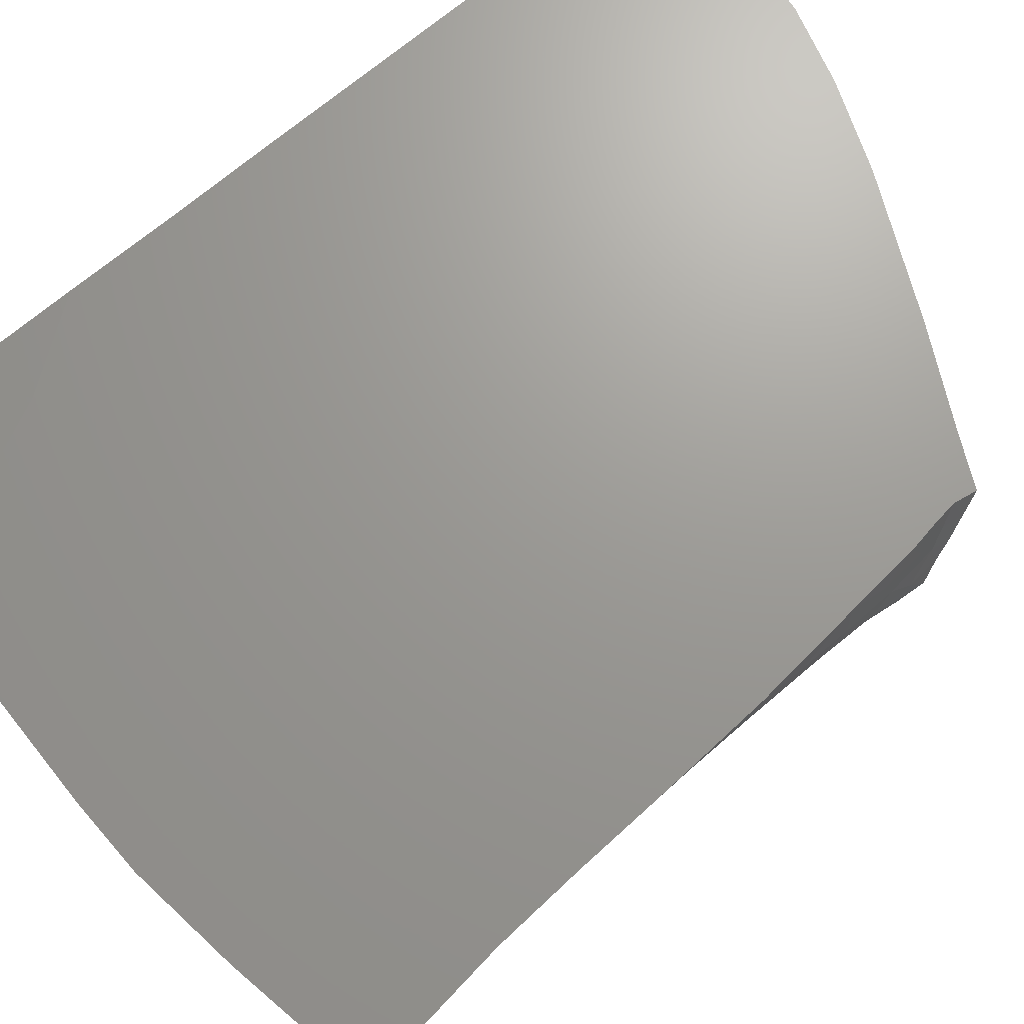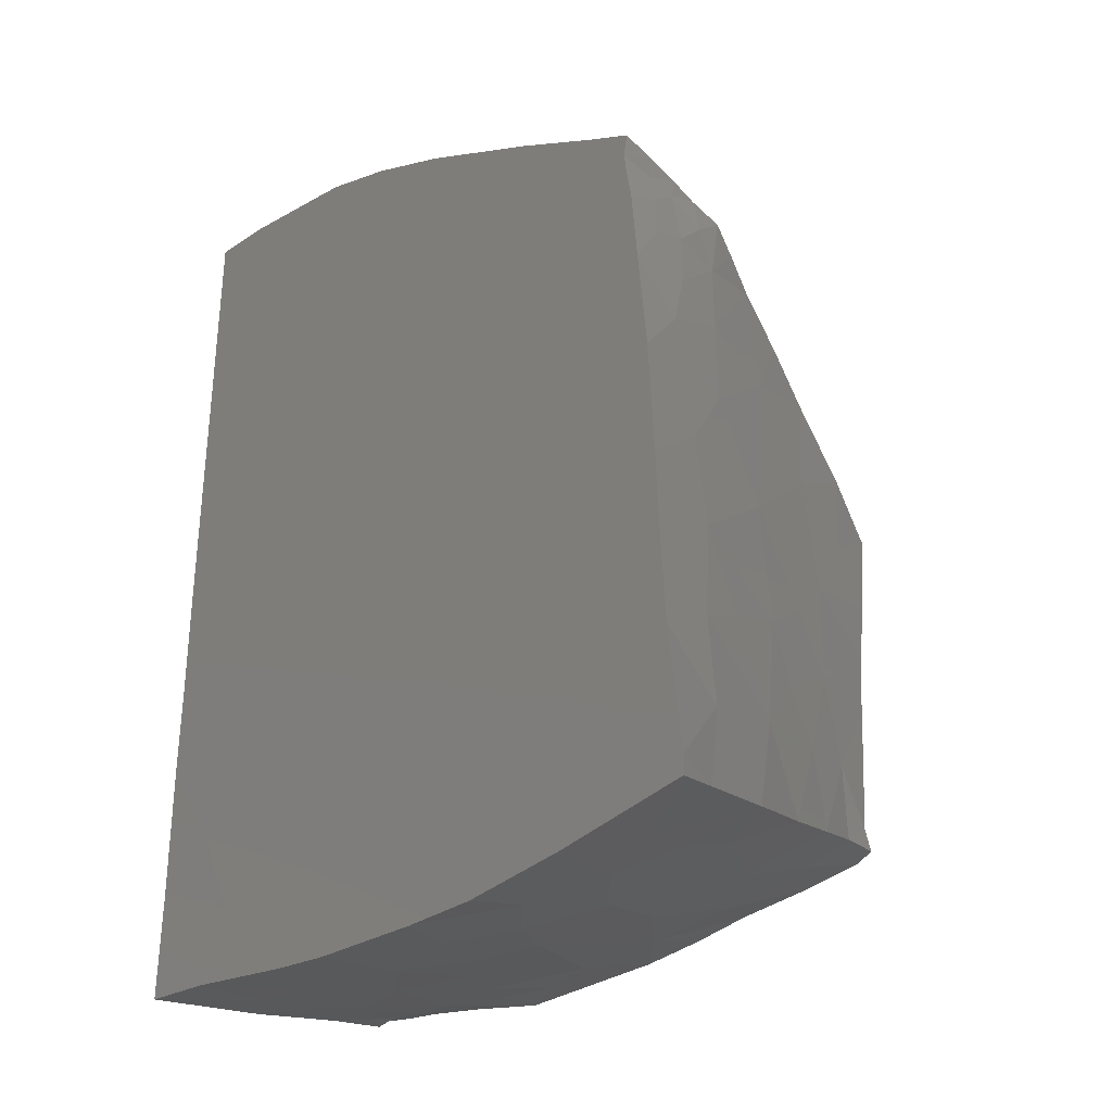
<metadata>
{"format":"stl","ext":"stl","renderer":"f3d","projection":"perspective","resolution":1024,"background":"white","views":[{"elev":69.5,"azim":-130.4,"up":"+Y"},{"elev":-31.5,"azim":-135.7,"up":"+Z"}]}
</metadata>
<code>
# stl→obj: 354 verts, 704 faces
v 0.9097 0.7151 0.208
v 0.9455 0.7245 0.144
v 1 0.7245 0.1961
v 0.564 0.7779 0.05511
v 0.5625 0.778 0.1261
v 0.5551 0.8134 0.09045
v 0.9219 1 0.2728
v 0.9482 1 0.337
v 1 1 0.2698
v 0.5422 0.8675 0.1448
v 0.5558 0.8002 0.2016
v 0.5432 0.8617 0.2067
v 0.5329 0.9157 0.2062
v 1 1 0.4642
v 0.9518 1 0.4722
v 1 1 0.5477
v 1 0.9495 0.4938
v 1 0.8108 0.4057
v 1 0.7511 0.4078
v 1 0.7724 0.3543
v 1 1 0.3995
v 1 0.9493 0.4323
v 1 0.9346 0.5417
v 0.9635 0.9506 0.5379
v 1 0.8463 0.1404
v 1 0.7762 0.1614
v 1 0.7924 0.06134
v 0.8522 1 0.4818
v 0.856 1 0.5339
v 0.9042 1 0.4967
v 1 0.8984 0.4761
v 0.6785 0.7604 0.319
v 0.7519 0.7164 0.3226
v 0.7485 0.7619 0.3625
v 0.533 0.9166 0.2665
v 0.5271 0.9657 0.2432
v 0.5316 0.9187 0.3136
v 0.5393 0.8714 0.3226
v 0.5323 0.8951 0.3387
v 0.6301 0.9261 -0.1174
v 0.5868 0.9028 -0.1035
v 0.5741 0.9479 -0.1139
v 0.8636 1 -0.1365
v 0.8502 1 -0.05929
v 0.9276 1 -0.0721
v 0.5828 0.7186 -0.03181
v 0.5797 0.7417 -0.04919
v 0.5839 0.7112 -0.04669
v 0.5978 0.7096 -0.0515
v 0.8686 0.715 0.1525
v 0.8384 0.7072 0.198
v 0.8027 0.7056 0.1551
v 1 1 0.05193
v 0.9175 1 0.03391
v 0.9351 1 0.07907
v 0.6228 0.8625 -0.09958
v 0.6109 0.7527 -0.0641
v 0.6219 0.8026 -0.08199
v 0.6665 0.7671 -0.08103
v 0.7623 0.726 -0.01731
v 0.705 0.7195 -0.01207
v 0.7266 0.7258 -0.04582
v 0.6805 0.8306 -0.1021
v 0.7215 0.7838 -0.0944
v 0.7803 0.7925 -0.1011
v 0.768 0.737 -0.08549
v 0.9596 0.7172 0.2379
v 0.94 0.7134 0.2841
v 1 0.769 0.2429
v 1 0.7186 0.2637
v 1 0.8165 0.2586
v 1 0.8623 0.2178
v 1 0.8619 0.2891
v 0.5759 1 0.1031
v 0.6202 1 0.04578
v 0.5159 1 0.0535
v 0.5791 1 -0.003031
v 0.8969 1 0.1173
v 0.8561 1 0.1731
v 0.9224 1 0.1933
v 0.8182 1 0.1213
v 0.7579 1 0.1227
v 0.7881 1 0.1829
v 0.9995 1 0.1314
v 0.5269 0.9404 0.09034
v 0.5227 0.9496 0.01816
v 0.8192 1 -0.1406
v 0.8268 0.9274 -0.1285
v 0.5563 0.7948 0.2711
v 0.5442 0.8554 0.2541
v 0.7998 1 0.517
v 0.7688 1 0.443
v 0.7366 1 0.4914
v 0.7888 0.9372 0.4879
v 0.562 1 -0.07678
v 0.6359 1 -0.07842
v 0.6027 1 -0.1335
v 0.5765 0.8375 0.3204
v 0.5972 0.8678 0.3531
v 1 1 0.2075
v 0.9475 1 -0.1256
v 0.9114 0.9325 -0.1211
v 0.6157 0.8017 0.3151
v 0.9591 0.9409 -0.1173
v 1 1 -0.1221
v 1 0.8427 0.5126
v 0.9593 0.8791 0.5167
v 0.9444 0.8264 0.4881
v 1 0.9031 0.5344
v 1 0.8338 0.3471
v 1 0.7979 0.2969
v 0.7405 0.877 -0.1197
v 0.7822 1 -0.07559
v 0.7587 0.9513 -0.1347
v 1 0.9409 -0.04931
v 1 0.9487 0.004457
v 1 0.8909 -0.03442
v 0.9521 0.7499 -0.008815
v 0.9731 0.765 -0.04772
v 1 0.7631 -0.02087
v 0.6498 0.7106 0.101
v 0.7193 0.7134 0.05846
v 0.715 0.7066 0.1195
v 0.6827 0.7063 0.1589
v 0.8166 0.7464 -0.09088
v 0.8913 0.8458 -0.1082
v 0.9339 0.8592 -0.1066
v 0.9047 0.8118 -0.1009
v 0.5453 0.8549 0.062
v 1 0.9157 0.1647
v 1 0.9217 0.2324
v 0.6282 1 0.1624
v 0.6667 1 0.1143
v 0.5708 1 0.1638
v 0.9286 1 0.3921
v 0.8962 1 0.4397
v 0.8544 0.9392 0.5129
v 0.5198 0.9469 -0.04648
v 0.5405 0.8699 -0.0201
v 0.5528 1 -0.1255
v 0.5029 1 -0.1175
v 0.8224 1 0.4243
v 0.6814 0.9524 -0.1303
v 0.6805 1 -0.1425
v 0.7347 1 -0.1431
v 0.7018 1 -0.07788
v 0.8853 1 0.3293
v 0.845 1 0.3779
v 0.9044 0.7257 0.09432
v 1 0.7354 0.1033
v 0.7782 0.8097 0.4144
v 0.7625 0.8778 0.4478
v 0.7034 0.8574 0.406
v 0.92 0.712 0.4143
v 0.9401 0.71 0.3774
v 1 0.7021 0.4377
v 0.9458 0.7569 0.4493
v 0.8349 0.8822 0.4823
v 0.6414 0.7165 -0.06071
v 0.9082 0.9001 0.5134
v 0.95 0.9177 0.5283
v 0.6499 0.9558 0.4296
v 0.6159 0.9518 0.4106
v 0.6378 0.9273 0.4097
v 0.716 0.919 -0.1272
v 0.6688 0.8858 -0.114
v 0.8755 0.8848 -0.1167
v 0.6667 0.9001 0.4108
v 0.568 0.9033 0.3619
v 0.5223 1 0.2028
v 1 0.8238 0.004025
v 1 0.8569 0.0759
v 0.7446 0.7021 0.1762
v 0.94 0.7368 0.0467
v 1 0.942 0.05101
v 1 0.9994 -0.04161
v 1 0.964 -0.08443
v 1 0.9119 0.1025
v 0.9146 0.9543 0.5314
v 0.6944 0.8088 0.3699
v 0.646 0.8522 0.3705
v 0.9567 1 -0.0101
v 1 0.8116 0.2051
v 1 0.7512 0.02032
v 1 0.9599 0.08712
v 0.779 1 0.05623
v 0.7317 1 0.07465
v 0.7021 1 0.4109
v 0.7576 1 0.3722
v 0.6956 1 0.3277
v 0.9045 1 0.5401
v 1 0.7773 -0.06162
v 1 0.7766 -0.07916
v 1 0.7853 -0.07968
v 1 0.7114 0.3402
v 0.7985 1 0.005081
v 0.8661 1 0.006025
v 0.8451 1 0.2494
v 0.8667 0.7094 0.2611
v 0.5181 1 0.1167
v 0.5936 1 0.2258
v 0.8652 0.7559 -0.09627
v 0.8238 0.7802 -0.1002
v 0.8508 0.7464 -0.06716
v 0.8229 0.7357 -0.03516
v 0.7325 1 0.2875
v 0.803 1 0.3186
v 0.7791 0.7127 0.09247
v 0.5474 0.833 0.2979
v 0.5325 0.9073 0.03934
v 0.6624 1 -0.01986
v 0.5268 0.9506 0.1537
v 1 0.907 -0.1082
v 0.9635 0.8836 -0.1078
v 0.827 0.7646 0.4065
v 0.7994 0.7209 0.36
v 0.8558 0.7199 0.3955
v 0.6179 0.752 0.2729
v 0.8844 0.854 0.4853
v 0.7549 1 -0.03516
v 0.7263 1 0.004789
v 0.7098 0.9338 0.4498
v 0.6757 1 0.2252
v 0.6548 1 0.2843
v 0.8798 0.7125 0.336
v 0.9438 0.7114 0.3315
v 0.9531 1 0.5463
v 0.5291 1 0.2798
v 0.5859 1 0.3053
v 0.7918 0.7027 0.2271
v 0.8019 0.7099 0.2945
v 0.8447 0.8222 -0.107
v 0.8172 0.8626 -0.1162
v 1 0.956 0.2949
v 0.5124 1 -0.01162
v 1 0.9087 0.3247
v 0.7626 1 0.2341
v 0.5126 0.9634 -0.1087
v 0.502 1 -0.1032
v 0.7394 0.7063 0.2514
v 0.7066 1 0.172
v 0.9122 1 -0.02337
v 1 0.8833 0.3946
v 0.894 0.8039 0.4592
v 0.6892 0.707 0.2226
v 0.8102 0.7241 0.03046
v 0.8717 0.7298 0.03707
v 0.8429 0.718 0.1006
v 1 1 0.338
v 1 0.9544 0.3579
v 0.5292 0.9543 0.2835
v 0.5301 0.9789 0.3117
v 0.5301 0.9529 0.3218
v 0.7261 0.7301 -0.07758
v 0.6593 0.7336 0.2809
v 0.6348 0.708 0.2389
v 0.7021 0.714 0.2877
v 0.6678 0.7094 0.2618
v 0.5335 1 0.3334
v 0.5646 1 0.35
v 0.5507 0.8333 0.02337
v 0.6541 0.7081 0.1939
v 0.6876 1 0.4674
v 0.607 0.9757 0.416
v 0.5329 0.9756 0.3454
v 1 0.7724 0.4751
v 0.7858 0.901 -0.1256
v 0.753 0.7193 0.02692
v 0.5596 0.8017 -0.007803
v 0.6034 1 0.3627
v 0.5691 1 0.4066
v 0.6182 1 0.3998
v 0.5649 1 0.3771
v 0.6218 0.7152 0.03102
v 0.6684 0.7145 0.02864
v 0.5602 0.9722 0.39
v 0.5476 0.9848 0.389
v 0.6129 0.9102 0.3878
v 0.8478 1 0.05905
v 0.8627 0.7915 -0.1004
v 1 0.9 0.04136
v 0.583 0.9722 0.4025
v 0.5674 0.782 -0.06053
v 0.5723 0.7538 0.000317
v 0.8358 0.8247 0.4505
v 0.576 0.7097 0.1446
v 0.6113 0.7109 0.1283
v 0.6235 0.7092 0.1704
v 0.5372 1 0.3559
v 0.5394 1 0.3736
v 0.5332 0.9579 0.3584
v 0.5364 0.9762 0.3667
v 0.5787 0.8633 -0.09028
v 0.5529 0.8305 -0.0739
v 0.5791 0.7163 0.05704
v 0.5784 0.7134 0.1025
v 0.9995 0.8341 -0.0943
v 0.9998 0.8705 -0.1012
v 1 0.8608 -0.0662
v 0.9796 0.7736 -0.08133
v 0.9567 0.771 -0.08322
v 0.9354 0.7604 -0.05926
v 0.531 0.8946 -0.09219
v 0.6391 1 0.3325
v 0.5444 0.9633 0.3795
v 0.5582 0.9548 0.3827
v 0.6823 1 0.04886
v 0.9183 0.7645 -0.08783
v 0.9429 0.7978 -0.0934
v 0.9783 0.7932 -0.08647
v 0.5805 0.7175 0.01176
v 0.6385 1 0.4435
v 0.9025 0.7395 0.002053
v 1 0.7942 -0.03532
v 1 0.7897 -0.08738
v 0.9838 0.814 -0.09186
v 0.951 0.8287 -0.09838
v 0.881 0.7659 0.4308
v 0.6263 0.7089 0.2024
v 0.5287 0.9342 0.3399
v 0.6529 1 0.3782
v 0.5649 0.7449 0.2325
v 0.8485 0.733 -0.000947
v 1 0.8301 -0.04458
v 0.5681 0.7436 0.1794
v 0.6226 0.7146 -0.01451
v 1 0.8047 -0.06821
v 0.5938 0.7053 0.2108
v 0.597 0.7268 0.2335
v 0.5272 0.9158 0.3541
v 0.5297 0.9391 0.3625
v 0.544 0.9277 0.3658
v 0.665 0.7169 -0.02107
v 0.6896 0.7238 -0.06845
v 0.6038 1 0.425
v 0.5755 0.7071 0.1729
v 0.5602 0.9339 0.3748
v 0.9677 0.8531 -0.1018
v 0.5338 0.9784 0.3808
v 0.5723 0.9607 0.3924
v 0.5936 0.9472 0.3969
v 0.5728 0.944 0.3857
v 0.5808 0.9247 0.3798
v 0.5313 0.9568 0.3713
v 0.5441 0.9482 0.3737
v 0.9081 0.7485 -0.03463
v 0.8885 0.7829 -0.09724
v 0.8885 0.7525 -0.06497
v 0.8676 0.7427 -0.03895
v 0.5363 1 0.3903
v 0.575 0.7046 0.2011
v 0.8917 0.7602 -0.09205
v 1 0.7514 0.2916
v 1 0.8468 0.4523
f 1 2 3
f 4 5 6
f 7 8 9
f 10 11 12
f 12 13 10
f 14 15 16
f 14 16 17
f 18 19 20
f 21 15 14
f 21 14 22
f 17 16 23
f 16 24 23
f 25 26 27
f 28 29 30
f 22 17 31
f 32 33 34
f 35 36 13
f 37 38 39
f 40 41 42
f 43 44 45
f 46 47 48
f 46 48 49
f 48 47 49
f 50 51 52
f 53 54 55
f 40 56 41
f 57 58 59
f 60 61 62
f 63 59 58
f 64 65 66
f 1 67 68
f 3 69 70
f 3 70 67
f 71 72 73
f 74 75 76
f 77 76 75
f 78 79 80
f 81 82 83
f 84 78 80
f 78 84 55
f 85 76 86
f 43 87 44
f 43 88 87
f 11 89 90
f 91 92 93
f 91 93 94
f 95 96 97
f 98 99 38
f 100 7 9
f 80 7 100
f 43 45 101
f 43 101 102
f 103 99 98
f 89 103 98
f 104 101 105
f 106 107 108
f 106 31 109
f 106 109 107
f 110 20 111
f 64 112 65
f 113 44 87
f 114 87 88
f 115 116 117
f 118 119 120
f 121 122 123
f 121 123 124
f 125 66 65
f 126 127 128
f 129 10 85
f 130 131 72
f 43 102 88
f 74 132 133
f 74 134 132
f 135 136 15
f 28 30 136
f 21 135 15
f 28 91 29
f 137 29 91
f 130 72 25
f 86 138 139
f 140 42 141
f 140 141 95
f 84 80 100
f 73 72 131
f 28 136 142
f 143 144 145
f 146 145 144
f 135 147 148
f 2 149 150
f 55 84 53
f 151 152 153
f 154 155 156
f 154 156 157
f 158 137 94
f 133 75 74
f 57 59 159
f 108 107 160
f 107 109 161
f 162 163 164
f 143 165 166
f 167 127 126
f 168 162 164
f 99 169 38
f 100 9 131
f 170 13 36
f 171 172 27
f 123 173 124
f 149 174 150
f 53 175 116
f 176 101 45
f 176 177 105
f 176 105 101
f 109 24 161
f 178 25 172
f 178 130 25
f 160 161 179
f 161 24 179
f 103 32 180
f 103 180 181
f 176 115 177
f 176 45 182
f 25 72 183
f 110 111 73
f 2 1 50
f 6 129 4
f 129 6 10
f 26 25 183
f 184 174 118
f 84 185 53
f 53 185 175
f 82 186 187
f 188 189 190
f 27 172 25
f 30 29 191
f 29 179 191
f 192 193 194
f 155 195 156
f 195 19 156
f 53 182 54
f 44 196 197
f 28 142 92
f 79 198 80
f 80 198 7
f 199 1 68
f 63 112 64
f 74 200 134
f 63 64 59
f 134 170 201
f 35 13 90
f 202 125 203
f 204 205 125
f 206 189 207
f 70 68 67
f 130 84 100
f 208 52 173
f 90 89 209
f 89 98 209
f 153 180 151
f 151 180 34
f 74 76 200
f 85 200 76
f 86 139 210
f 96 77 211
f 95 77 96
f 13 170 212
f 104 213 214
f 102 104 214
f 27 150 184
f 184 150 174
f 215 216 217
f 100 131 130
f 180 32 34
f 85 212 200
f 91 28 92
f 89 218 103
f 158 160 137
f 158 219 160
f 220 221 196
f 189 148 207
f 78 81 79
f 168 153 222
f 213 104 105
f 213 105 177
f 223 201 224
f 143 145 114
f 113 145 146
f 199 68 225
f 226 225 68
f 30 191 227
f 191 179 227
f 165 114 112
f 1 199 51
f 165 112 166
f 228 229 201
f 228 170 36
f 228 201 170
f 6 5 10
f 11 10 5
f 21 8 135
f 230 199 231
f 152 158 94
f 173 52 230
f 167 232 233
f 215 151 34
f 131 9 234
f 132 201 223
f 132 134 201
f 113 220 196
f 176 182 53
f 176 53 116
f 26 3 150
f 2 150 3
f 95 235 77
f 135 148 136
f 97 42 140
f 97 140 95
f 143 114 165
f 7 147 8
f 135 8 147
f 160 179 137
f 131 234 236
f 73 131 236
f 171 27 184
f 198 83 237
f 199 225 231
f 230 52 51
f 230 51 199
f 107 161 160
f 203 125 65
f 79 81 83
f 238 138 239
f 84 130 178
f 84 178 185
f 173 230 240
f 241 83 82
f 154 217 155
f 155 217 225
f 242 45 44
f 242 44 197
f 139 129 210
f 223 206 237
f 132 223 241
f 18 110 243
f 244 108 219
f 245 173 240
f 245 124 173
f 246 60 205
f 246 247 248
f 9 8 249
f 9 249 234
f 236 234 250
f 62 66 60
f 125 205 66
f 228 36 251
f 252 251 253
f 64 66 254
f 112 233 65
f 255 218 256
f 257 255 258
f 245 257 258
f 258 255 256
f 245 258 256
f 229 259 260
f 129 139 261
f 261 4 129
f 12 11 90
f 245 262 124
f 263 222 93
f 263 93 188
f 264 163 162
f 82 187 133
f 133 241 82
f 228 251 252
f 228 259 229
f 228 252 259
f 252 265 259
f 251 37 253
f 266 19 18
f 114 88 267
f 88 233 267
f 268 208 122
f 261 139 269
f 269 4 261
f 40 42 97
f 39 38 169
f 270 271 272
f 273 271 270
f 246 208 268
f 121 274 275
f 276 271 277
f 95 239 235
f 239 138 235
f 168 278 181
f 197 196 279
f 280 203 232
f 206 190 189
f 281 172 171
f 117 281 171
f 32 218 255
f 282 271 276
f 282 264 271
f 114 267 112
f 267 233 112
f 283 284 269
f 222 152 94
f 285 219 158
f 285 244 219
f 102 127 167
f 148 189 142
f 142 189 92
f 32 255 257
f 213 177 115
f 99 103 181
f 91 94 137
f 286 287 288
f 260 289 290
f 273 260 290
f 291 292 265
f 293 58 294
f 274 121 295
f 121 296 295
f 252 253 265
f 61 60 268
f 297 298 299
f 2 50 149
f 300 119 301
f 302 301 119
f 139 138 303
f 18 20 110
f 304 190 224
f 206 224 190
f 285 158 152
f 288 121 124
f 226 68 195
f 76 235 86
f 76 77 235
f 201 229 224
f 88 167 233
f 276 305 306
f 75 211 77
f 307 221 211
f 146 211 221
f 58 57 283
f 57 47 283
f 284 283 47
f 308 309 301
f 308 301 302
f 58 283 294
f 300 301 310
f 203 65 232
f 311 284 46
f 232 65 233
f 312 264 162
f 313 174 247
f 118 174 313
f 245 256 262
f 120 314 171
f 315 310 316
f 310 317 316
f 157 244 318
f 296 5 4
f 262 256 319
f 262 288 124
f 253 37 320
f 21 249 8
f 21 250 249
f 321 270 272
f 248 52 208
f 291 253 320
f 276 277 305
f 218 89 322
f 11 322 89
f 260 259 289
f 265 289 259
f 323 247 246
f 223 237 241
f 213 115 117
f 299 213 117
f 61 122 275
f 324 117 171
f 5 325 11
f 274 311 326
f 315 316 297
f 315 297 327
f 81 186 82
f 254 66 62
f 328 329 322
f 169 330 39
f 39 330 37
f 320 37 330
f 331 320 330
f 332 331 330
f 332 330 169
f 61 275 333
f 334 159 59
f 334 333 159
f 265 253 291
f 64 254 334
f 334 254 62
f 256 218 329
f 329 218 322
f 319 288 262
f 188 92 189
f 102 214 127
f 121 287 296
f 234 249 250
f 286 5 296
f 5 286 325
f 232 126 128
f 167 126 232
f 270 260 273
f 229 260 270
f 174 149 247
f 47 46 284
f 118 120 184
f 184 120 171
f 295 284 311
f 61 268 122
f 272 335 312
f 264 312 335
f 321 272 312
f 311 46 326
f 336 288 328
f 325 286 336
f 336 286 288
f 113 196 44
f 188 93 92
f 222 94 93
f 337 332 169
f 90 38 35
f 35 38 37
f 86 235 138
f 328 256 329
f 328 319 256
f 313 247 323
f 251 36 35
f 251 35 37
f 275 326 333
f 274 326 275
f 269 284 4
f 327 314 192
f 327 192 194
f 295 311 274
f 295 4 284
f 300 192 119
f 192 300 193
f 338 298 297
f 291 320 331
f 287 121 288
f 49 57 159
f 333 326 159
f 149 248 247
f 292 290 289
f 339 290 292
f 340 276 306
f 341 342 343
f 344 292 291
f 345 305 344
f 75 307 211
f 312 162 263
f 312 263 188
f 328 288 319
f 346 118 313
f 309 128 317
f 310 309 317
f 340 282 276
f 341 264 282
f 333 334 61
f 309 310 301
f 62 61 334
f 310 194 193
f 193 300 310
f 128 308 347
f 326 46 49
f 326 49 159
f 232 128 280
f 324 171 314
f 337 345 332
f 308 302 348
f 348 302 346
f 316 317 297
f 346 313 349
f 122 121 275
f 272 271 335
f 264 335 271
f 119 192 120
f 120 192 314
f 341 340 342
f 341 282 340
f 292 289 265
f 277 350 339
f 350 290 339
f 309 308 128
f 205 323 246
f 349 323 205
f 290 350 273
f 313 323 349
f 299 117 324
f 351 336 328
f 351 325 336
f 351 328 322
f 351 322 325
f 308 352 347
f 342 306 337
f 337 306 345
f 303 138 238
f 303 238 42
f 305 339 344
f 339 292 344
f 346 302 118
f 264 341 163
f 278 163 341
f 345 344 331
f 344 291 331
f 146 96 211
f 332 345 331
f 277 271 350
f 350 271 273
f 214 213 298
f 298 213 299
f 340 306 342
f 155 226 195
f 20 19 195
f 306 305 345
f 305 277 339
f 34 33 216
f 231 216 33
f 349 205 204
f 346 349 348
f 308 348 352
f 280 347 202
f 50 52 248
f 317 338 297
f 317 128 127
f 317 127 338
f 202 204 125
f 348 204 202
f 127 214 338
f 347 352 202
f 168 164 278
f 278 164 163
f 229 304 224
f 278 169 99
f 278 341 343
f 70 353 195
f 70 195 68
f 133 307 75
f 202 203 280
f 280 128 347
f 172 281 178
f 141 238 239
f 141 239 95
f 342 337 343
f 118 302 119
f 278 343 169
f 343 337 169
f 338 214 298
f 349 204 348
f 15 227 16
f 227 24 16
f 227 179 24
f 327 324 314
f 295 296 4
f 283 269 294
f 303 293 294
f 303 294 139
f 348 202 352
f 123 208 173
f 57 49 47
f 243 250 22
f 315 327 194
f 315 194 310
f 245 240 257
f 231 225 216
f 217 216 225
f 111 69 71
f 270 304 229
f 321 190 304
f 186 196 221
f 294 269 139
f 141 42 238
f 79 83 198
f 198 237 207
f 63 166 112
f 181 180 153
f 116 281 117
f 103 218 32
f 14 17 22
f 31 243 22
f 207 237 206
f 132 241 133
f 241 237 83
f 20 195 353
f 215 34 216
f 99 181 278
f 154 157 318
f 266 156 19
f 266 157 156
f 146 144 96
f 146 221 220
f 113 146 220
f 279 196 186
f 148 147 207
f 176 116 115
f 30 227 15
f 78 279 81
f 60 246 268
f 354 266 18
f 354 18 243
f 285 152 151
f 122 208 123
f 3 26 69
f 257 240 33
f 231 33 240
f 175 281 116
f 175 178 281
f 106 354 31
f 106 266 354
f 106 108 266
f 21 22 250
f 136 148 142
f 56 58 293
f 63 58 56
f 17 23 109
f 109 23 24
f 64 334 59
f 212 85 10
f 41 303 42
f 41 293 303
f 182 242 54
f 108 244 157
f 154 318 217
f 215 217 318
f 210 129 85
f 86 210 85
f 137 179 29
f 208 246 248
f 162 222 263
f 166 56 40
f 70 69 353
f 111 353 69
f 26 183 69
f 71 69 183
f 168 222 162
f 50 248 149
f 322 11 325
f 286 296 287
f 153 152 222
f 27 26 150
f 143 166 40
f 270 321 304
f 110 236 243
f 243 236 250
f 71 183 72
f 111 71 73
f 78 55 279
f 145 87 114
f 145 113 87
f 134 200 170
f 212 170 200
f 285 318 244
f 242 197 54
f 54 279 55
f 285 215 318
f 160 219 108
f 297 299 324
f 155 225 226
f 181 153 168
f 279 186 81
f 90 209 38
f 187 186 221
f 187 221 307
f 182 45 242
f 223 224 206
f 1 3 67
f 285 151 215
f 187 307 133
f 230 231 240
f 54 197 279
f 31 17 109
f 297 324 327
f 185 178 175
f 41 56 293
f 31 354 243
f 1 51 50
f 266 108 157
f 321 188 190
f 312 188 321
f 30 15 136
f 212 10 13
f 198 147 7
f 198 207 147
f 90 13 12
f 209 98 38
f 20 353 111
f 167 88 102
f 143 40 97
f 143 97 144
f 144 97 96
f 257 33 32
f 63 56 166
f 205 60 66
f 101 104 102
f 110 73 236

</code>
